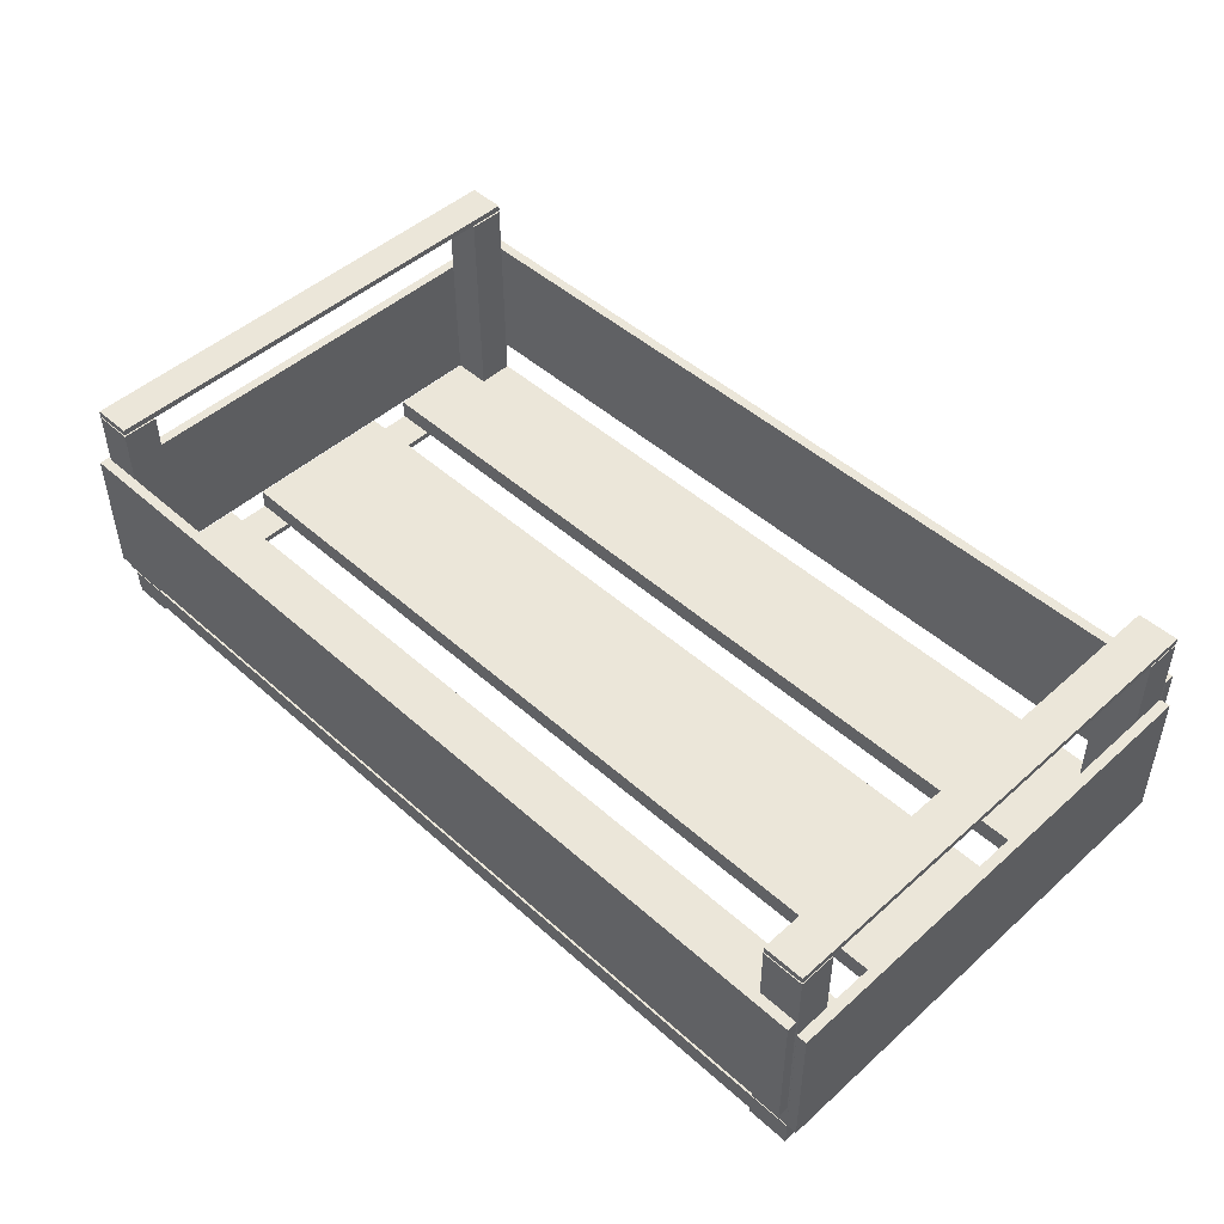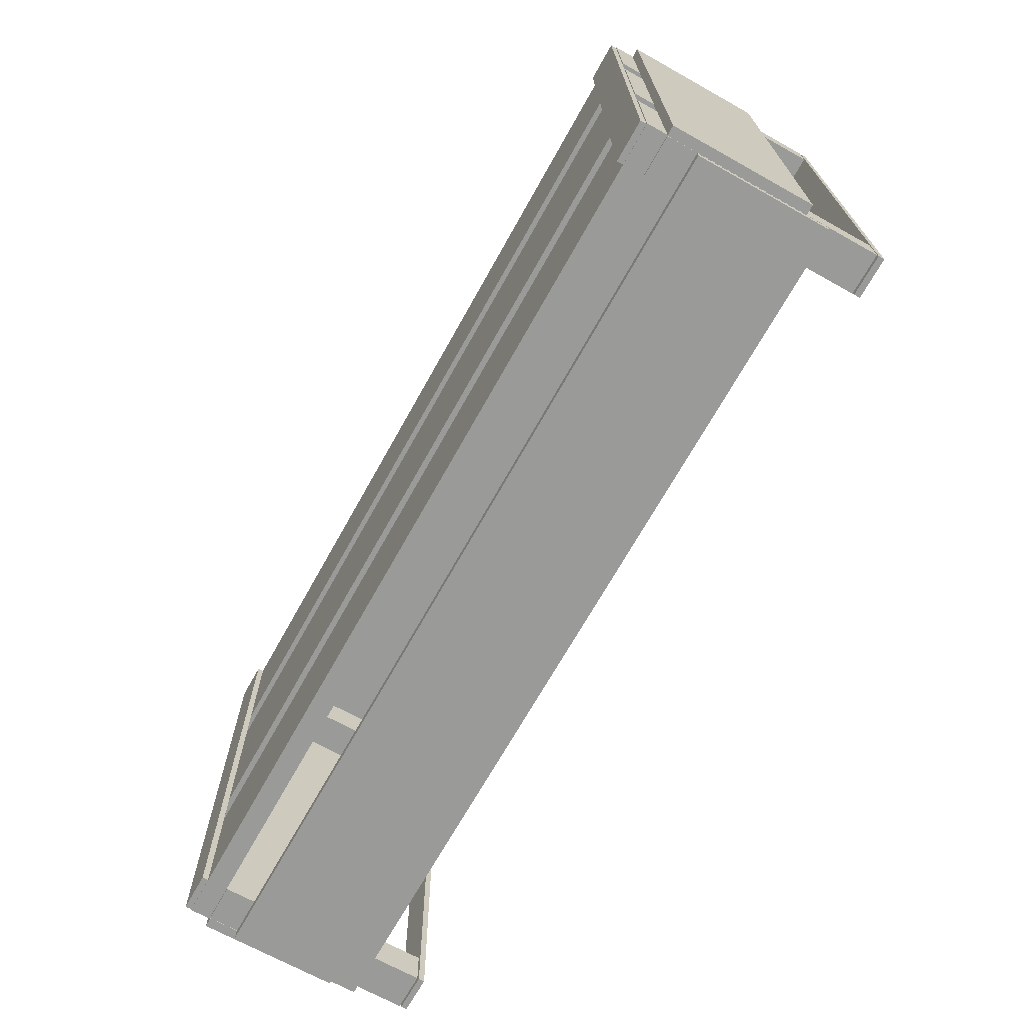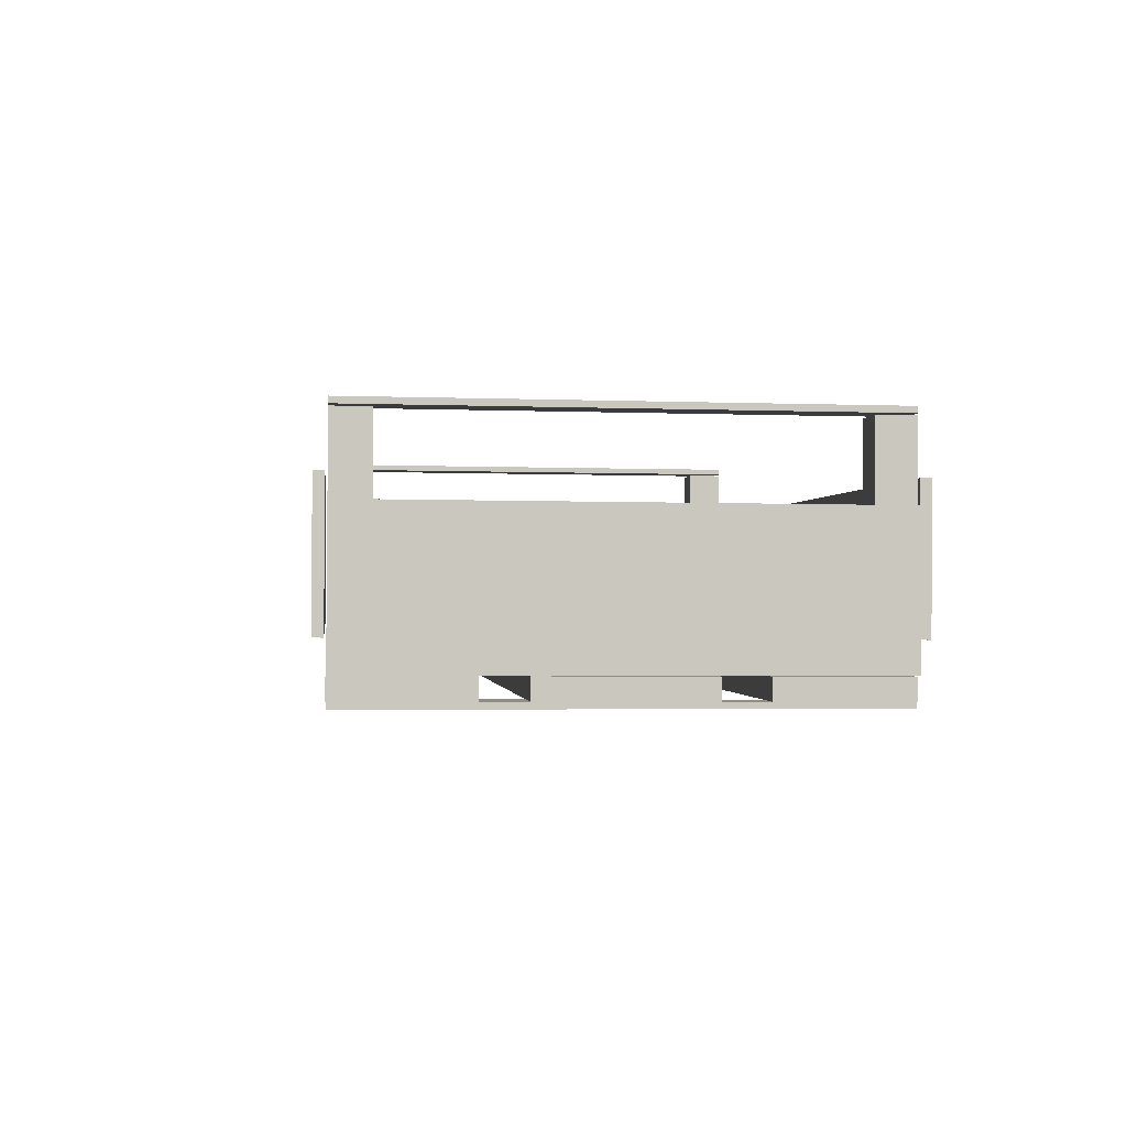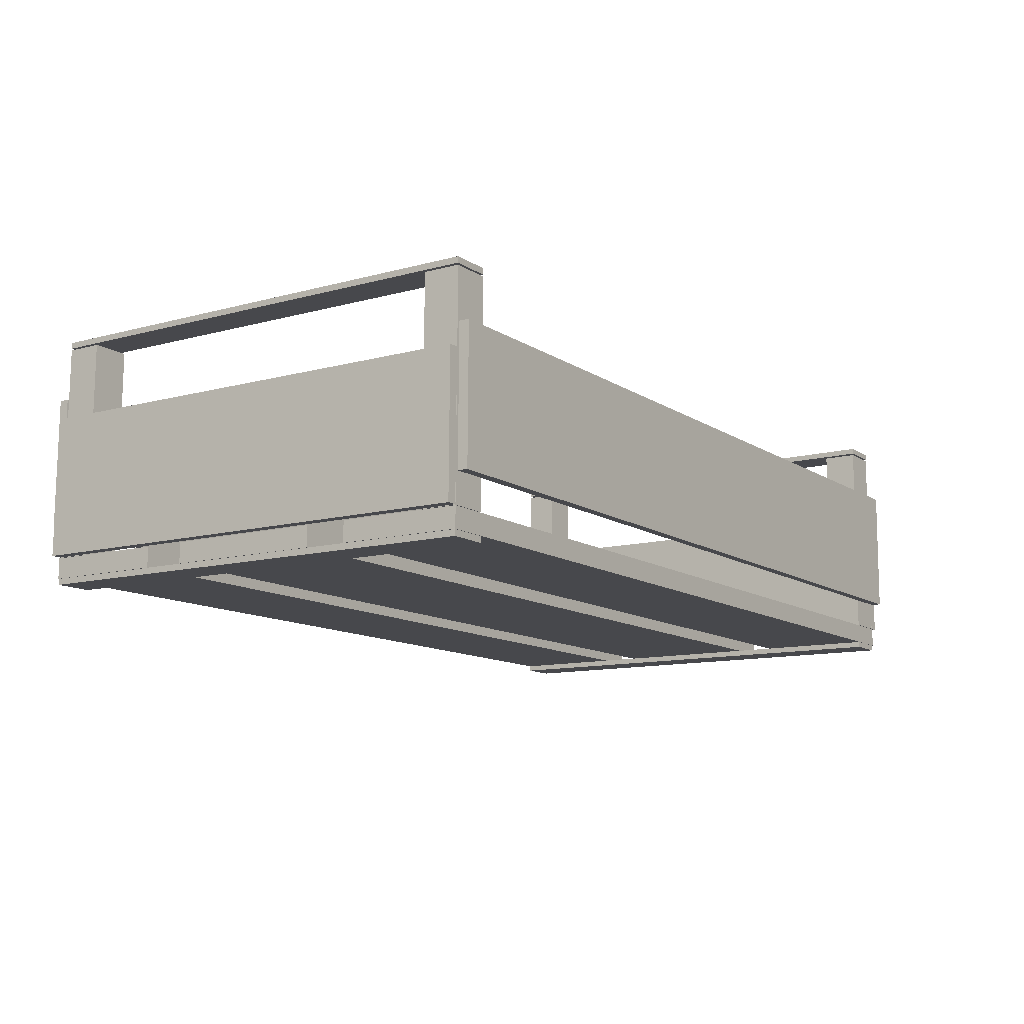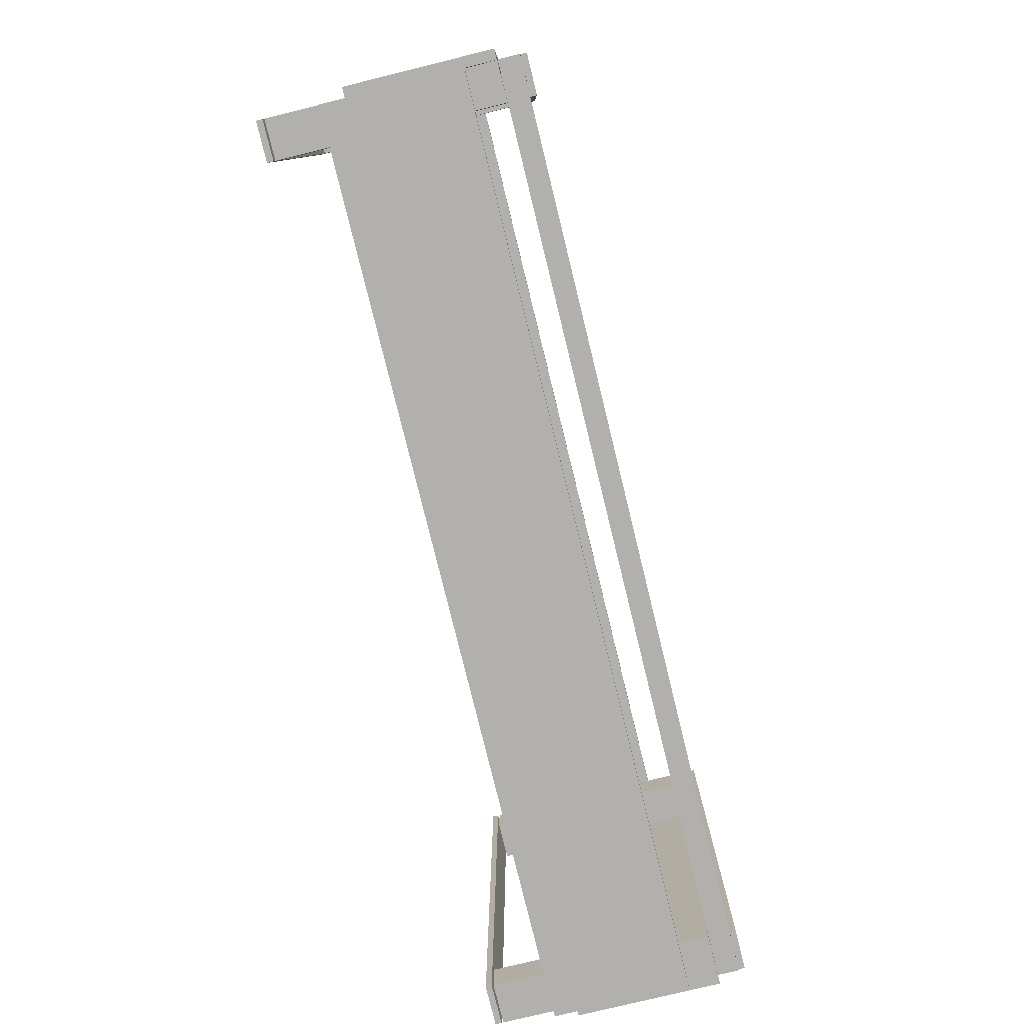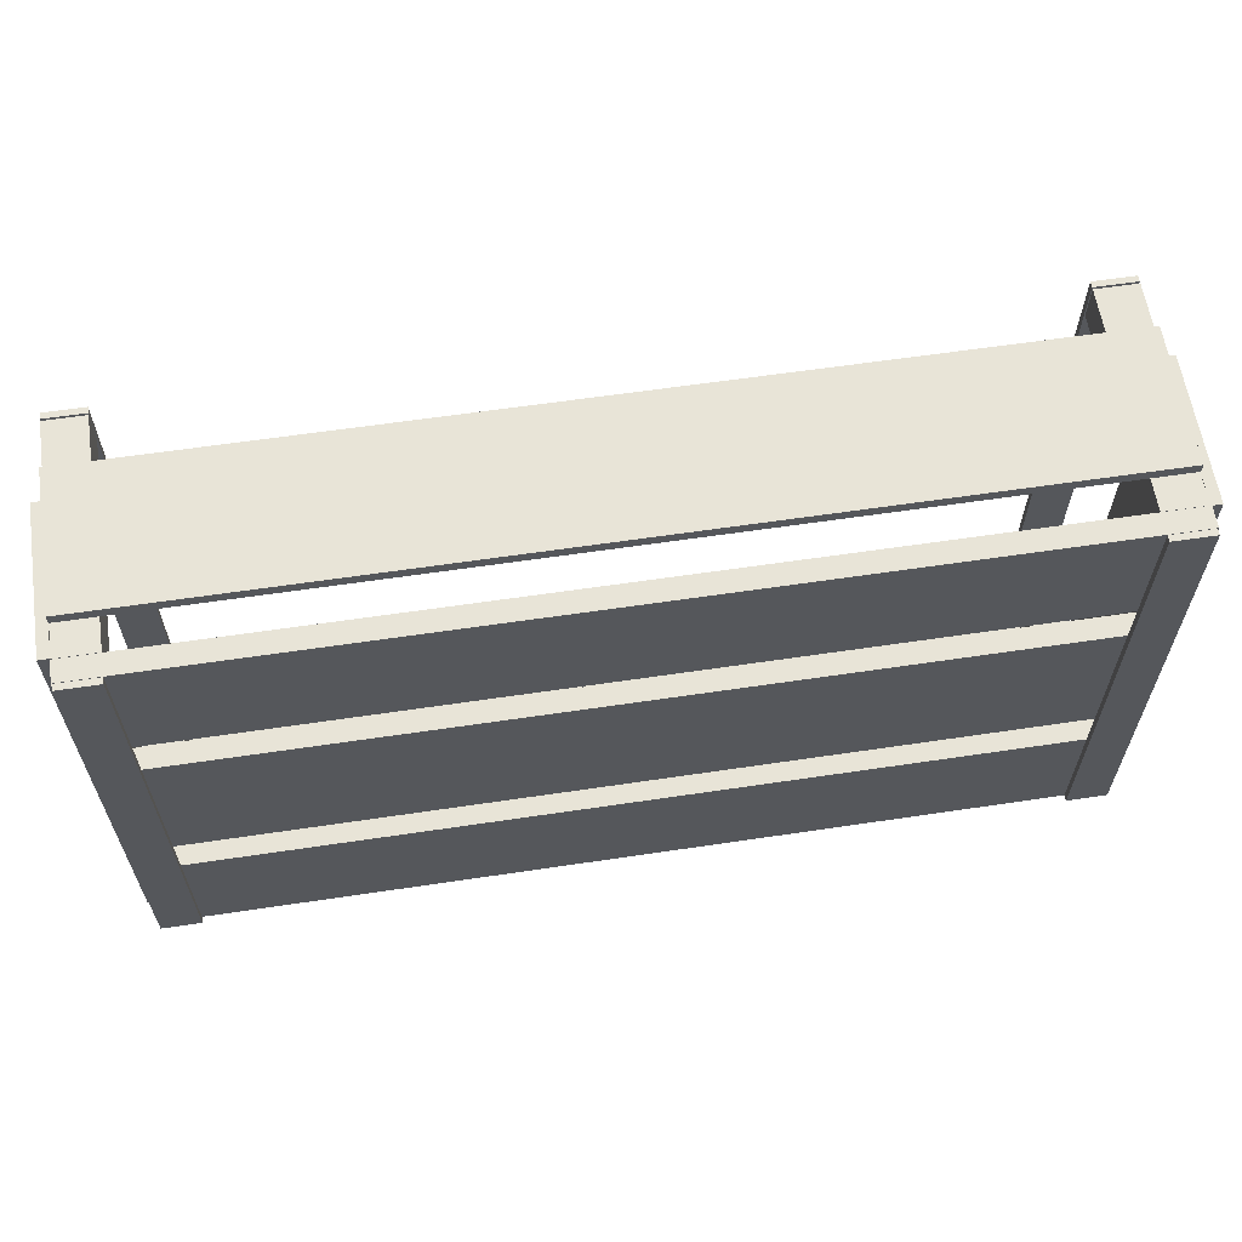
<metadata>
{"format":"obj","ext":"obj","renderer":"f3d","projection":"perspective","resolution":1024,"background":"white","views":[{"elev":47.7,"azim":-134.9,"up":"+Z"},{"elev":-69.4,"azim":-119.2,"up":"+Y"},{"elev":-0.9,"azim":83.4,"up":"+Z"},{"elev":-11.8,"azim":123.8,"up":"+Z"},{"elev":-78.9,"azim":103.8,"up":"+Y"},{"elev":61.1,"azim":171.3,"up":"+Y"}]}
</metadata>
<code>
o base_caixote_Cube.002
v -0.2497 -0.1437 0.1577
v -0.2497 -0.1671 0.1578
v -0.2758 -0.1437 0.1577
v -0.2758 -0.1672 0.1578
v 0.3055 -0.1434 0.1577
v 0.2807 -0.1434 0.1577
v 0.3055 -0.1668 0.1578
v 0.2807 -0.1668 0.1578
v -0.2758 -0.1687 0.1243
v -0.2758 -0.1692 0.03754
v 0.3055 -0.1688 0.03754
v 0.3055 -0.1683 0.1243
v -0.2758 -0.1757 0.03758
v -0.2758 -0.1752 0.1243
v 0.3055 -0.1748 0.1243
v 0.3055 -0.1754 0.03758
v -0.2758 -0.1675 0.1102
v -0.2758 -0.168 0.01795
v -0.2824 -0.1675 0.1102
v -0.2824 -0.168 0.01795
v 0.3058 -0.1671 0.1093
v 0.3058 -0.1677 0.01842
v 0.3123 -0.1677 0.01842
v 0.3123 -0.1671 0.1093
v 0.3055 -0.1668 0.159
v 0.2807 -0.1668 0.159
v 0.3055 -0.1668 0.1629
v 0.2807 -0.1668 0.1629
v -0.2497 -0.1671 0.159
v -0.2758 -0.1672 0.159
v -0.2497 -0.1671 0.1629
v -0.2758 -0.1671 0.1629
v -0.2499 0.1234 0.156
v -0.2499 0.1468 0.1559
v -0.2759 0.1234 0.156
v -0.2759 0.1468 0.1559
v 0.3054 0.1237 0.156
v 0.2805 0.1237 0.156
v 0.3054 0.1472 0.1559
v 0.2805 0.1471 0.1559
v -0.2759 0.1479 0.1224
v -0.2759 0.1474 0.03562
v 0.3054 0.1477 0.03562
v 0.3054 0.1482 0.1224
v -0.2759 0.1539 0.03558
v -0.2759 0.1544 0.1223
v 0.3054 0.1548 0.1223
v 0.3054 0.1542 0.03558
v -0.276 0.146 0.01604
v -0.276 0.1465 0.1083
v -0.2826 0.1465 0.1083
v -0.2826 0.146 0.01604
v 0.3056 0.1469 0.1074
v 0.3056 0.1463 0.01651
v 0.3121 0.1463 0.01651
v 0.3121 0.1469 0.1074
v 0.3054 0.1472 0.1571
v 0.2805 0.1472 0.1571
v 0.3054 0.1472 0.161
v 0.2805 0.1472 0.161
v -0.2499 0.1468 0.1571
v -0.2759 0.1468 0.1571
v -0.2499 0.1469 0.161
v -0.2759 0.1468 0.161
v -0.2497 -0.1681 0.000553
v -0.2758 -0.1681 0.000553
v -0.2497 -0.1681 0.004468
v -0.2758 -0.1681 0.004468
v -0.2499 0.1459 -0.001356
v -0.2759 0.1459 -0.001356
v -0.2499 0.1459 0.002559
v -0.2759 0.1459 0.002559
v 0.3055 -0.1678 0.000551
v 0.2807 -0.1678 0.000551
v 0.3055 -0.1678 0.004466
v 0.2807 -0.1678 0.004466
v 0.3054 0.1462 -0.001358
v 0.2805 0.1462 -0.001358
v 0.3054 0.1462 0.002557
v 0.2805 0.1462 0.002557
v 0.3055 -0.1677 0.01818
v 0.2807 -0.1677 0.01818
v 0.2807 -0.1442 0.01804
v 0.3055 -0.1442 0.01804
v 0.3054 0.1463 0.01627
v 0.2805 0.1463 0.01627
v 0.2805 0.1228 0.01642
v 0.3054 0.1229 0.01641
v -0.2499 0.1225 0.01642
v -0.2499 0.146 0.01628
v -0.2759 0.146 0.01628
v -0.2759 0.1225 0.01642
v -0.2497 -0.1446 0.01804
v -0.2497 -0.168 0.01818
v -0.2758 -0.168 0.01818
v -0.2758 -0.1446 0.01804
v -0.2765 0.1462 0.002606
v -0.2765 0.1463 0.01592
v 0.3057 0.1466 0.002604
v 0.3057 0.1466 0.01592
v -0.2764 0.06684 0.003089
v -0.2764 0.06692 0.0164
v 0.3057 0.06719 0.003087
v 0.3057 0.06727 0.0164
v -0.2764 0.03964 0.003254
v -0.2764 0.03972 0.01657
v 0.3057 0.03998 0.003252
v 0.3057 0.04007 0.01657
v -0.2764 -0.0619 0.003871
v -0.2764 -0.06182 0.01719
v 0.3058 -0.06156 0.003869
v 0.3058 -0.06148 0.01719
v -0.2764 -0.0891 0.004037
v -0.2764 -0.08902 0.01735
v 0.3058 -0.08876 0.004035
v 0.3058 -0.08868 0.01735
v -0.2763 -0.1685 0.004519
v -0.2763 -0.1684 0.01784
v 0.3059 -0.1681 0.004517
v 0.3059 -0.168 0.01783
f 81 8 82
f 93 2 94
f 2 3 4
f 5 8 7
f 83 5 84
f 82 6 83
f 94 4 95
f 96 1 93
f 95 3 96
f 84 7 81
f 11 13 10
f 15 13 16
f 9 15 12
f 10 14 9
f 12 16 11
f 52 18 20
f 50 18 49
f 20 51 52
f 51 17 50
f 17 20 18
f 55 24 23
f 56 21 24
f 54 23 22
f 22 24 21
f 53 22 21
f 25 58 57
f 25 28 26
f 64 31 63
f 31 61 63
f 30 64 62
f 29 32 30
f 40 85 86
f 34 89 90
f 34 35 33
f 40 37 39
f 37 87 88
f 38 86 87
f 36 90 91
f 33 92 89
f 35 91 92
f 39 88 85
f 48 42 45
f 45 47 48
f 47 41 44
f 46 42 41
f 48 44 43
f 52 50 49
f 56 54 53
f 28 59 60
f 26 60 58
f 27 57 59
f 60 57 58
f 29 62 61
f 64 61 62
f 72 67 71
f 67 69 71
f 66 72 70
f 65 68 66
f 65 70 69
f 72 69 70
f 80 75 79
f 74 80 78
f 79 73 77
f 73 76 74
f 73 78 77
f 80 77 78
f 96 94 95
f 84 82 83
f 42 44 41
f 9 11 10
f 88 86 85
f 92 90 89
f 98 99 97
f 100 103 99
f 104 101 103
f 102 97 101
f 103 97 99
f 100 102 104
f 106 107 105
f 108 111 107
f 112 109 111
f 110 105 109
f 111 105 107
f 108 110 112
f 114 115 113
f 116 119 115
f 120 117 119
f 118 113 117
f 119 113 115
f 116 118 120
f 81 7 8
f 93 1 2
f 2 1 3
f 5 6 8
f 83 6 5
f 82 8 6
f 94 2 4
f 96 3 1
f 95 4 3
f 84 5 7
f 11 16 13
f 15 14 13
f 9 14 15
f 10 13 14
f 12 15 16
f 52 49 18
f 50 17 18
f 20 19 51
f 51 19 17
f 17 19 20
f 55 56 24
f 56 53 21
f 54 55 23
f 22 23 24
f 53 54 22
f 25 26 58
f 25 27 28
f 64 32 31
f 31 29 61
f 30 32 64
f 29 31 32
f 40 39 85
f 34 33 89
f 34 36 35
f 40 38 37
f 37 38 87
f 38 40 86
f 36 34 90
f 33 35 92
f 35 36 91
f 39 37 88
f 48 43 42
f 45 46 47
f 47 46 41
f 46 45 42
f 48 47 44
f 52 51 50
f 56 55 54
f 28 27 59
f 26 28 60
f 27 25 57
f 60 59 57
f 29 30 62
f 64 63 61
f 72 68 67
f 67 65 69
f 66 68 72
f 65 67 68
f 65 66 70
f 72 71 69
f 80 76 75
f 74 76 80
f 79 75 73
f 73 75 76
f 73 74 78
f 80 79 77
f 96 93 94
f 84 81 82
f 42 43 44
f 9 12 11
f 88 87 86
f 92 91 90
f 98 100 99
f 100 104 103
f 104 102 101
f 102 98 97
f 103 101 97
f 100 98 102
f 106 108 107
f 108 112 111
f 112 110 109
f 110 106 105
f 111 109 105
f 108 106 110
f 114 116 115
f 116 120 119
f 120 118 117
f 118 114 113
f 119 117 113
f 116 114 118

</code>
